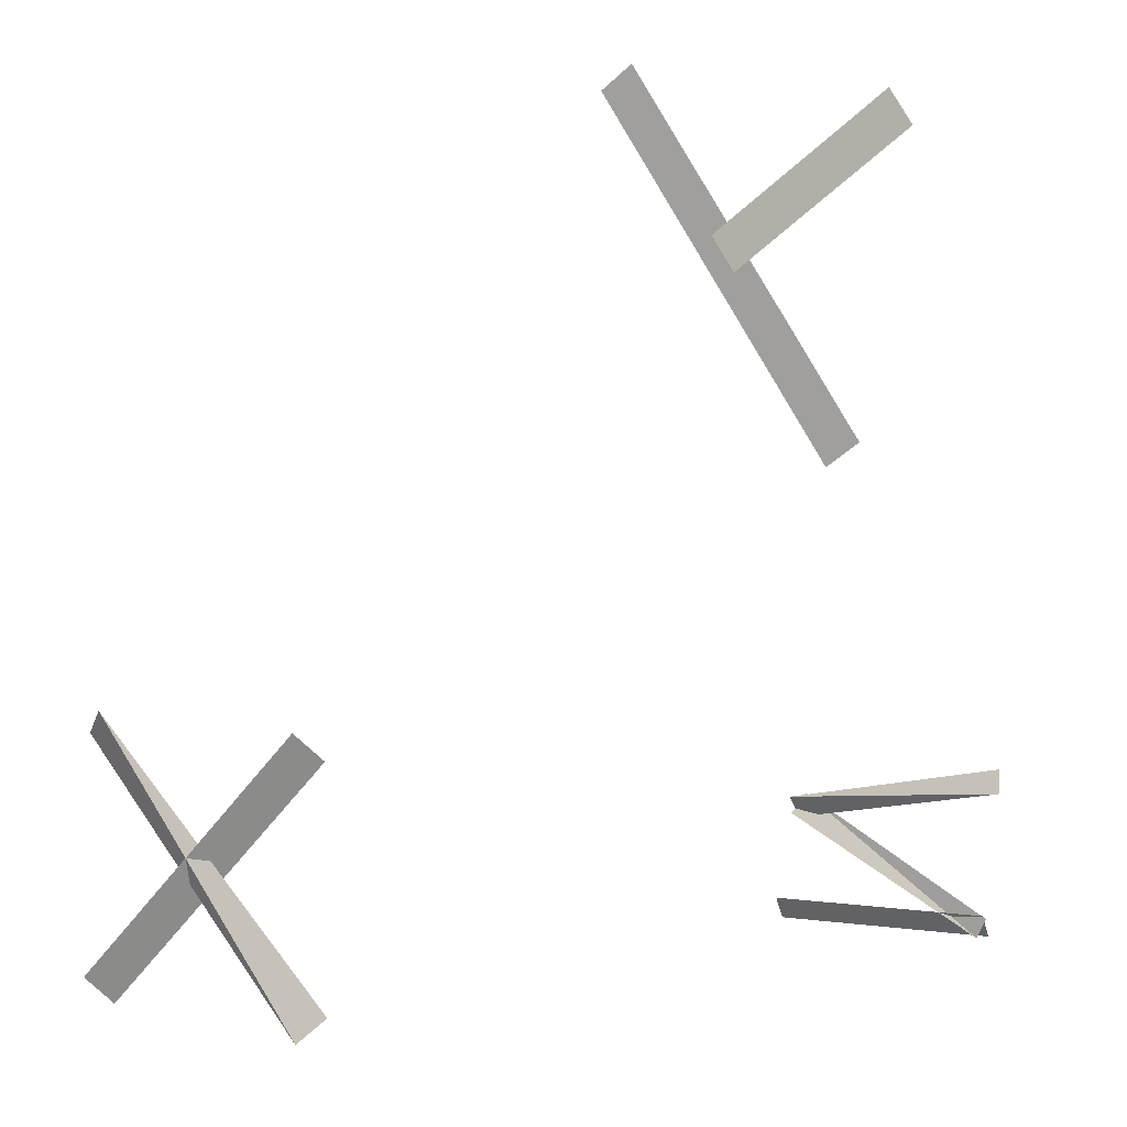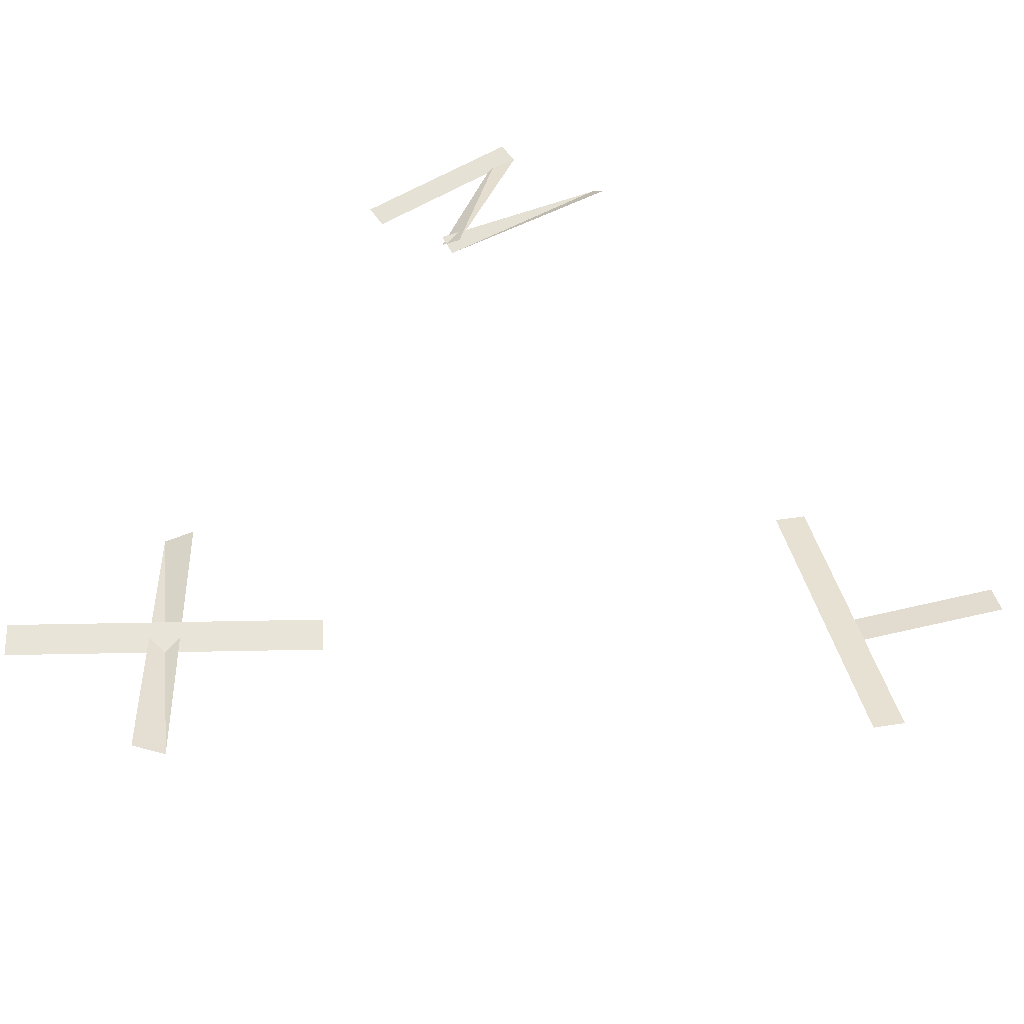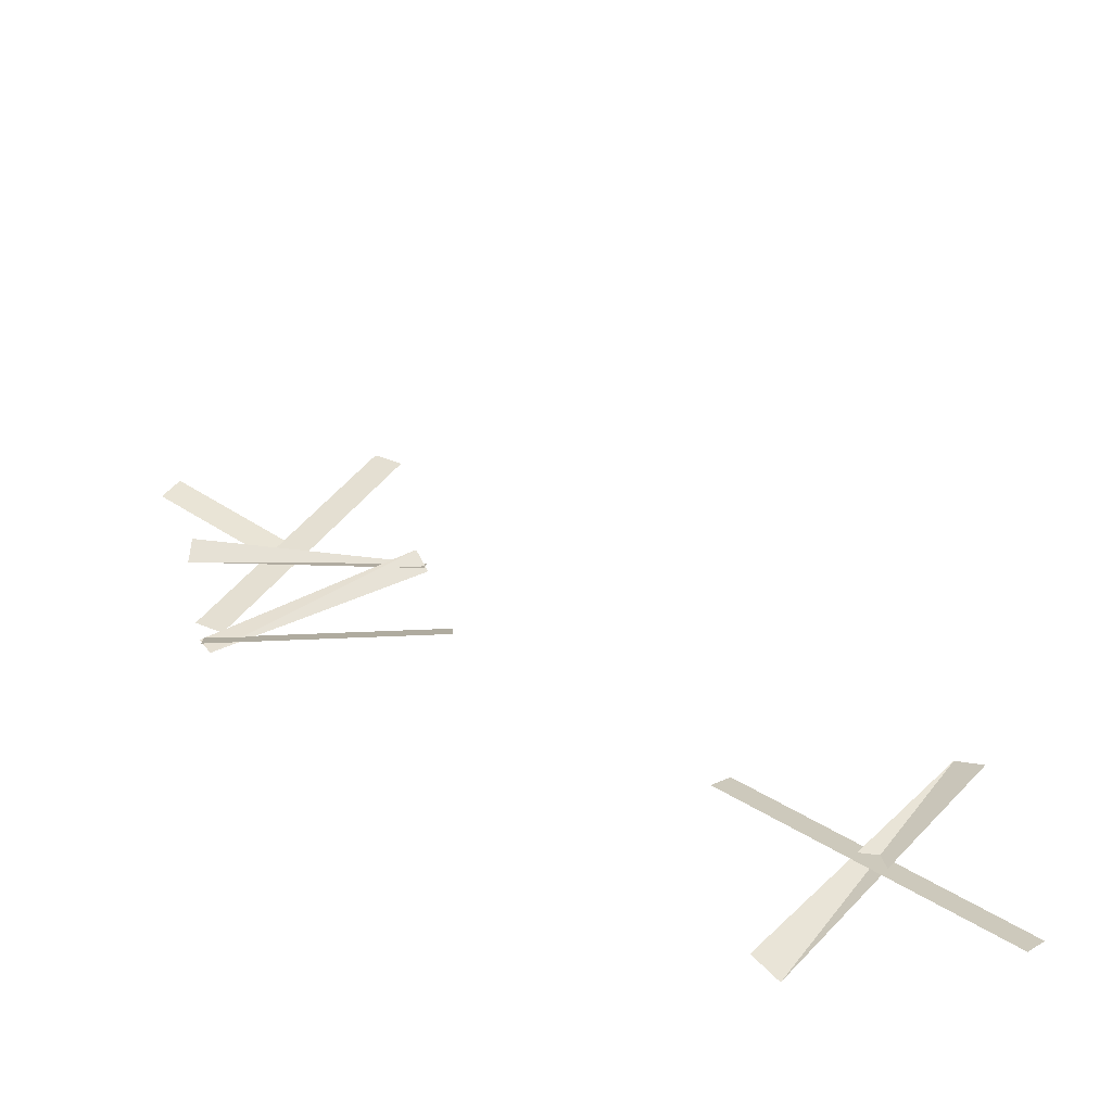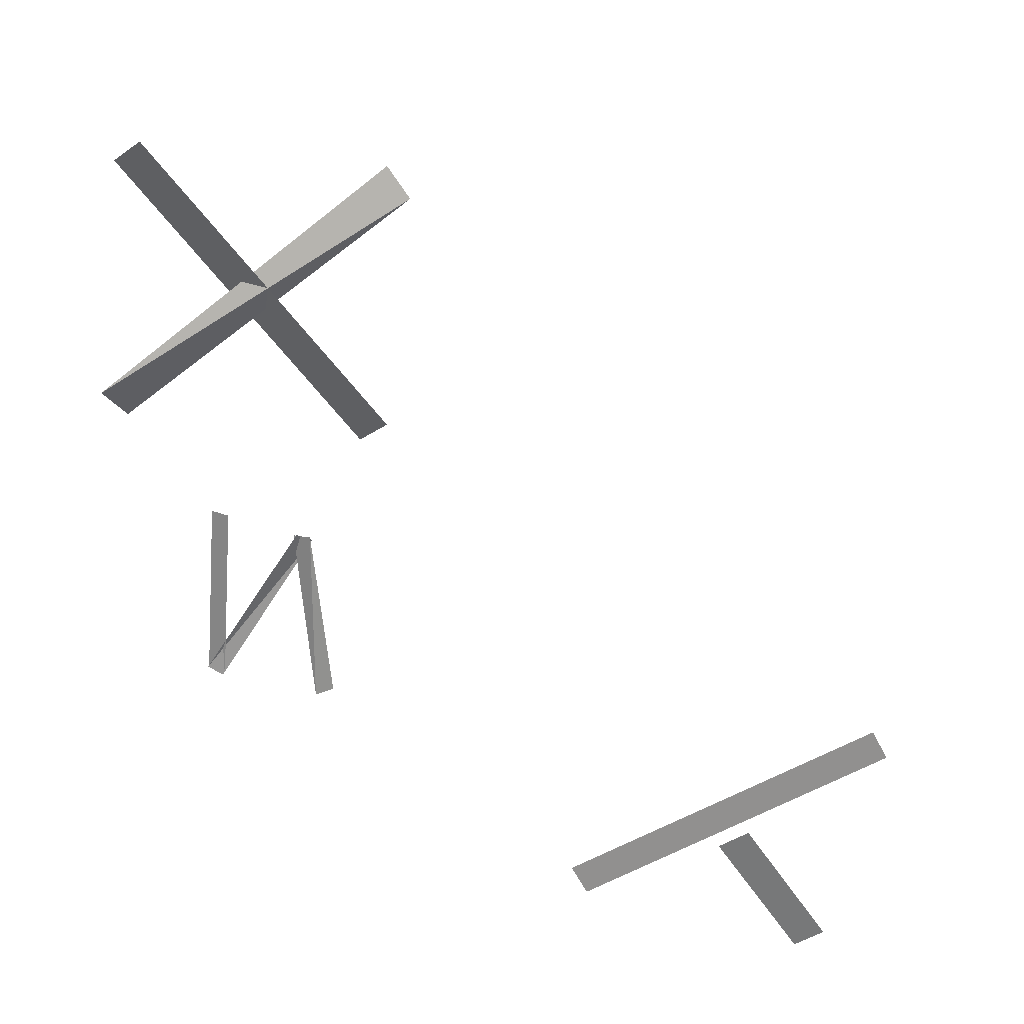
<metadata>
{"format":"obj","ext":"obj","renderer":"f3d","projection":"perspective","resolution":1024,"background":"white","views":[{"elev":5.8,"azim":-146.4,"up":"+Y"},{"elev":38.9,"azim":133.5,"up":"+Z"},{"elev":37.1,"azim":-6.1,"up":"+Z"},{"elev":-65.7,"azim":83.2,"up":"+Z"}]}
</metadata>
<code>
o Plane
v 2.224 -0.638 0.07902
v 2.362 -0.7762 0
v 3.638 0.7762 0
v 3.776 0.638 0.07902
f 2 3 1
f 2 4 3
o Plane.001
v 2.362 0.7762 0
v 2.224 0.638 0.07902
v 3.776 -0.638 0
v 3.638 -0.7762 0.07902
f 6 7 5
f 6 8 7
o Plane.002
v 0.6873 3.803 0.1657
v 0.5272 3.915 0.1657
v -0.4598 2.164 0.1657
v -0.6199 2.277 0.1657
f 10 11 9
f 10 12 11
o Plane.003
v -0.09601 2.994 0
v 0.01608 3.154 0
v -0.8509 3.601 0.1657
v -0.7388 3.761 0.1657
f 14 15 13
f 14 16 15
o Plane.004
v 0.6952 0.2361 2
v 0.6448 0.3384 2.059
v -0.3524 -0.2793 2
v -0.4028 -0.177 2
f 18 19 17
f 18 20 19
o Plane.005
v -0.3846 -0.1643 2
v -0.3899 -0.2783 2.059
v 0.7817 -0.2186 2
v 0.7764 -0.3325 2.059
f 22 23 21
f 22 24 23
o Plane.006
v -0.4444 0.5722 2.039
v -0.4685 0.4607 1.98
v 0.6967 0.3253 1.98
v 0.6726 0.2138 2.039
f 26 27 25
f 26 28 27

</code>
